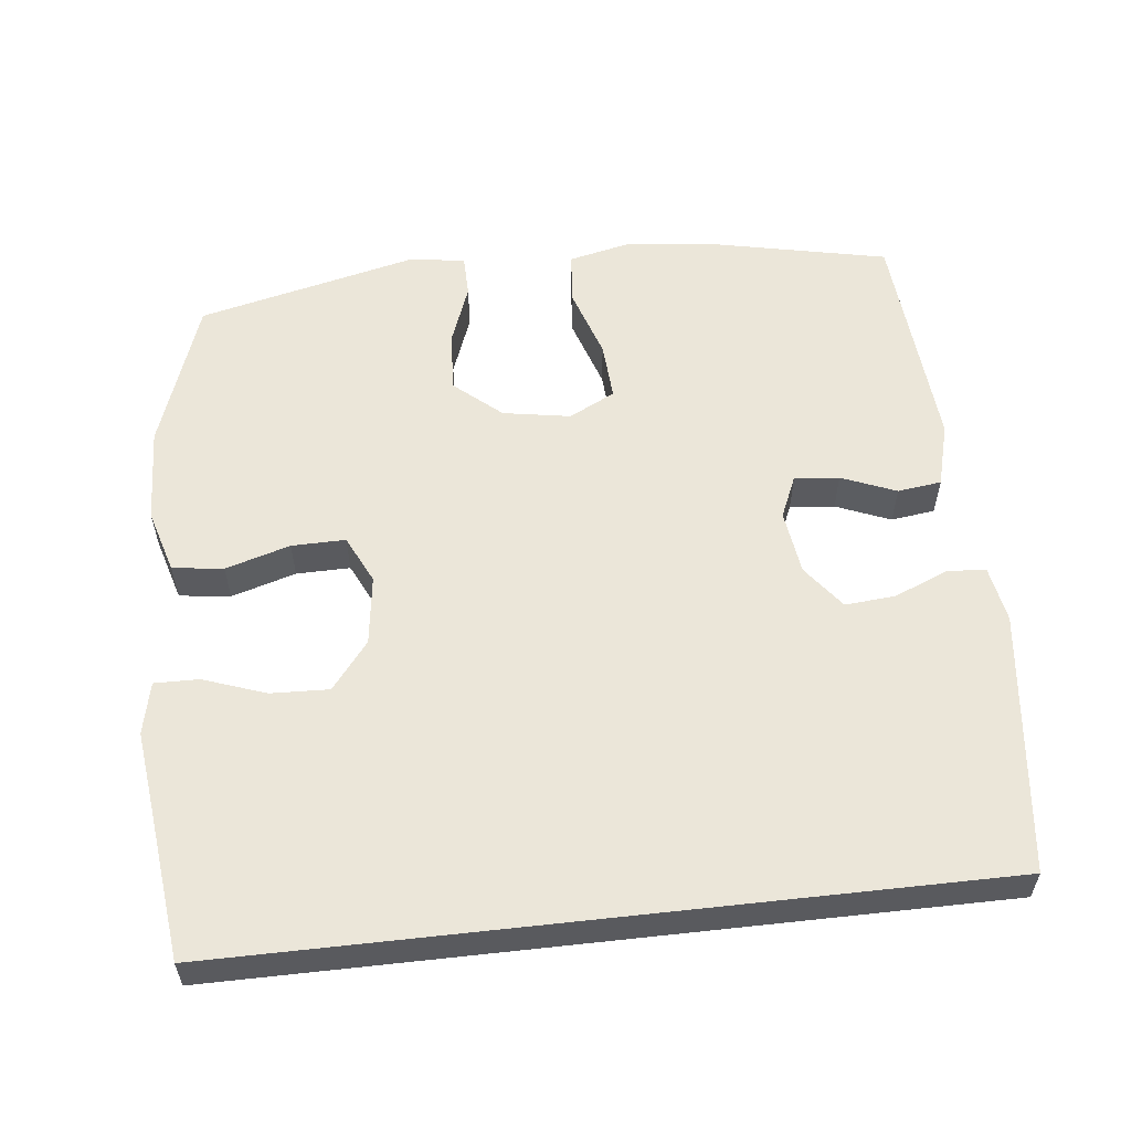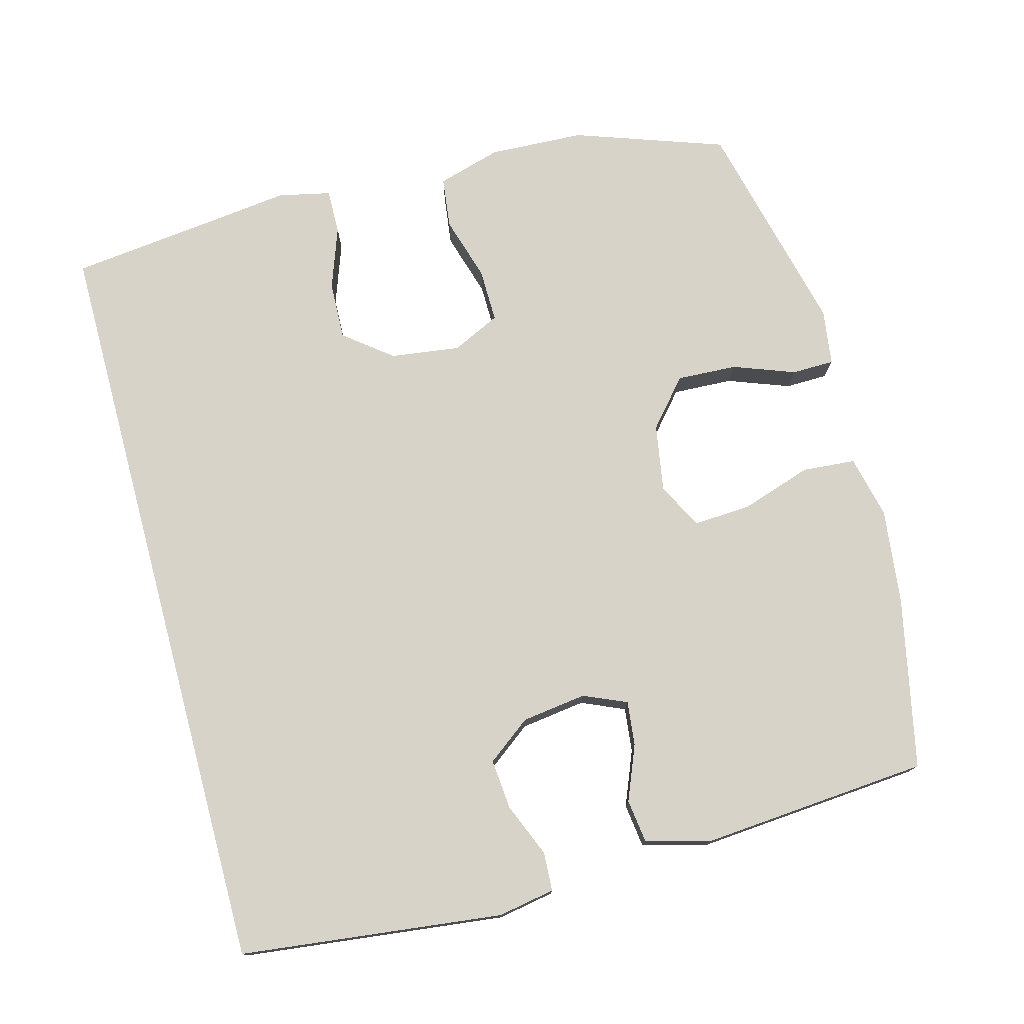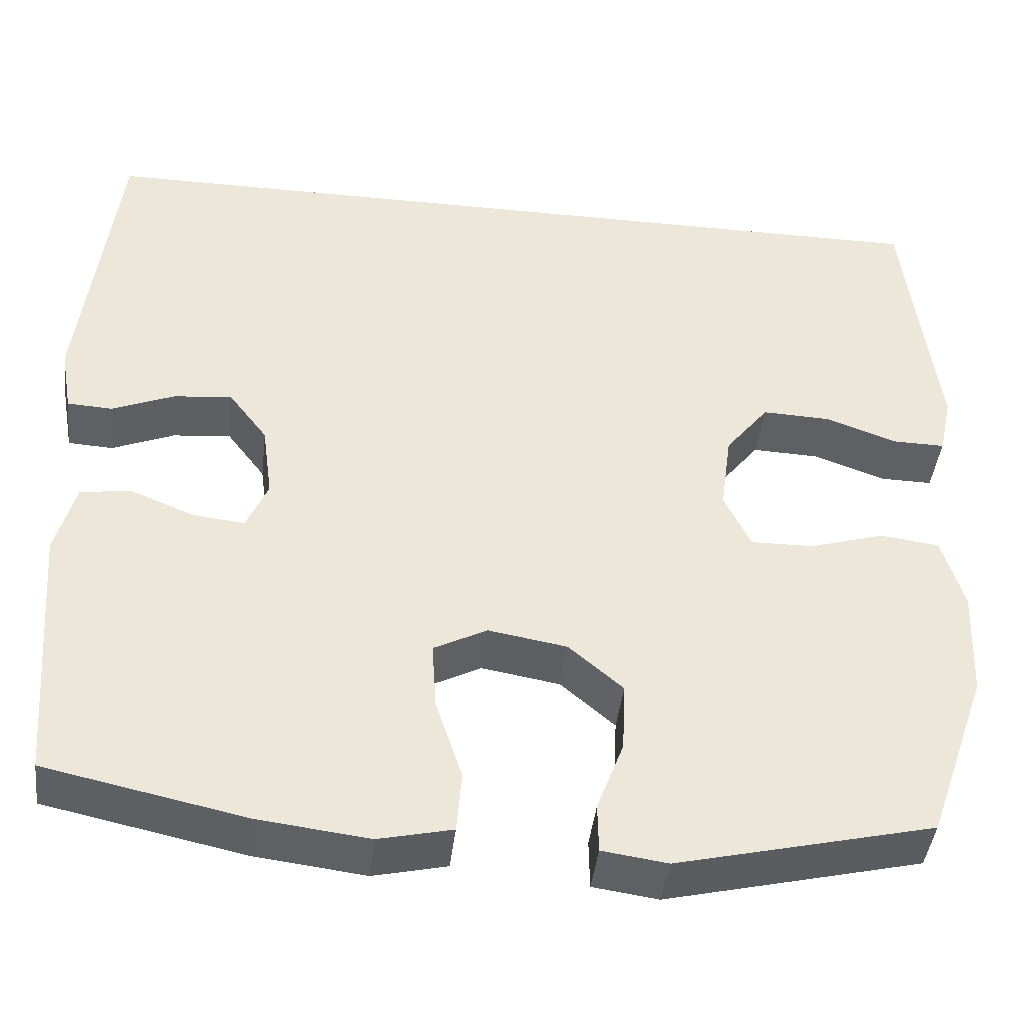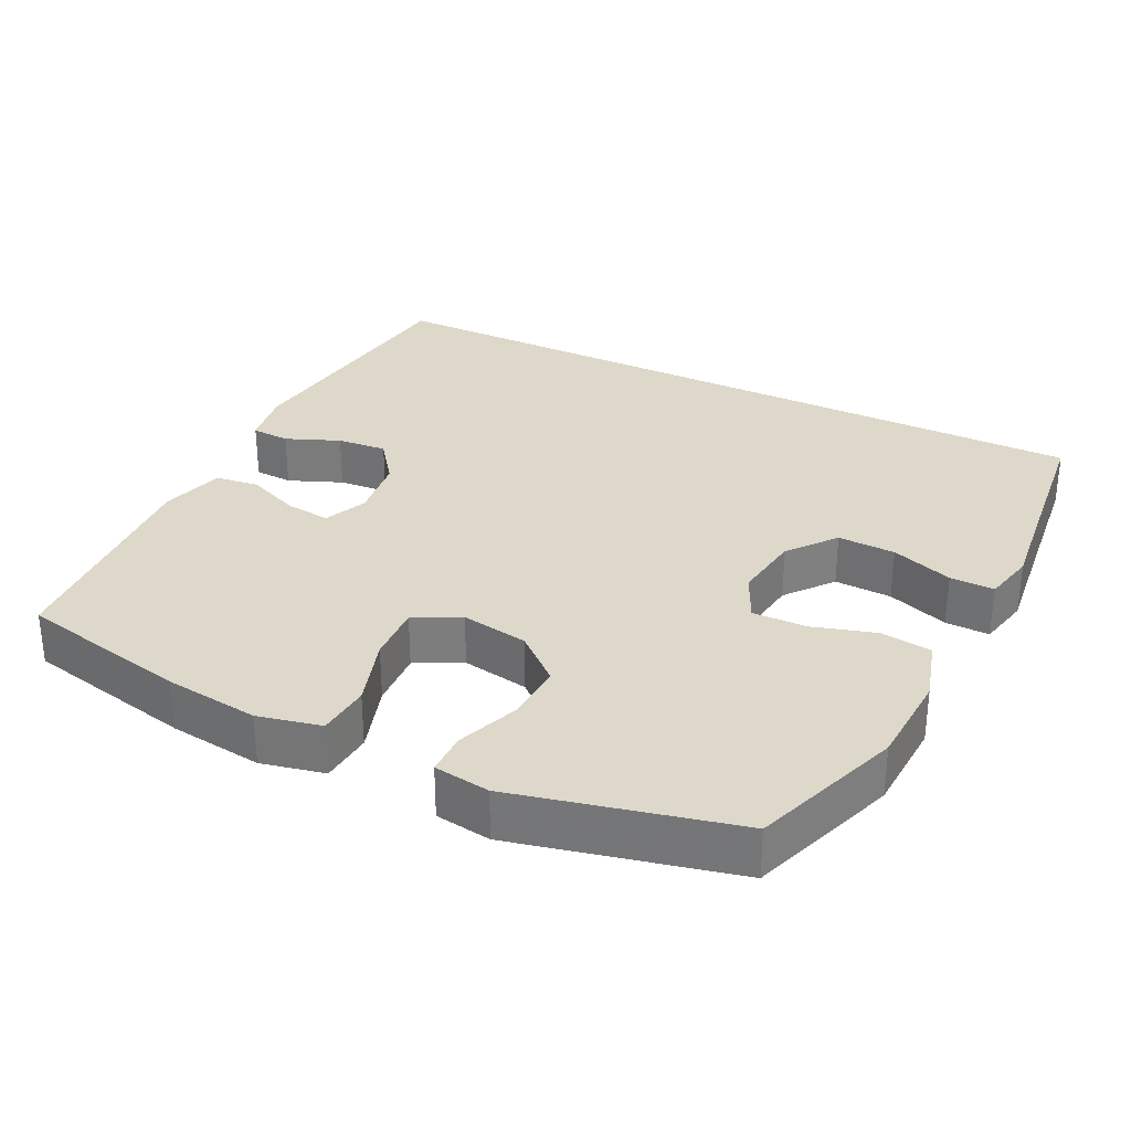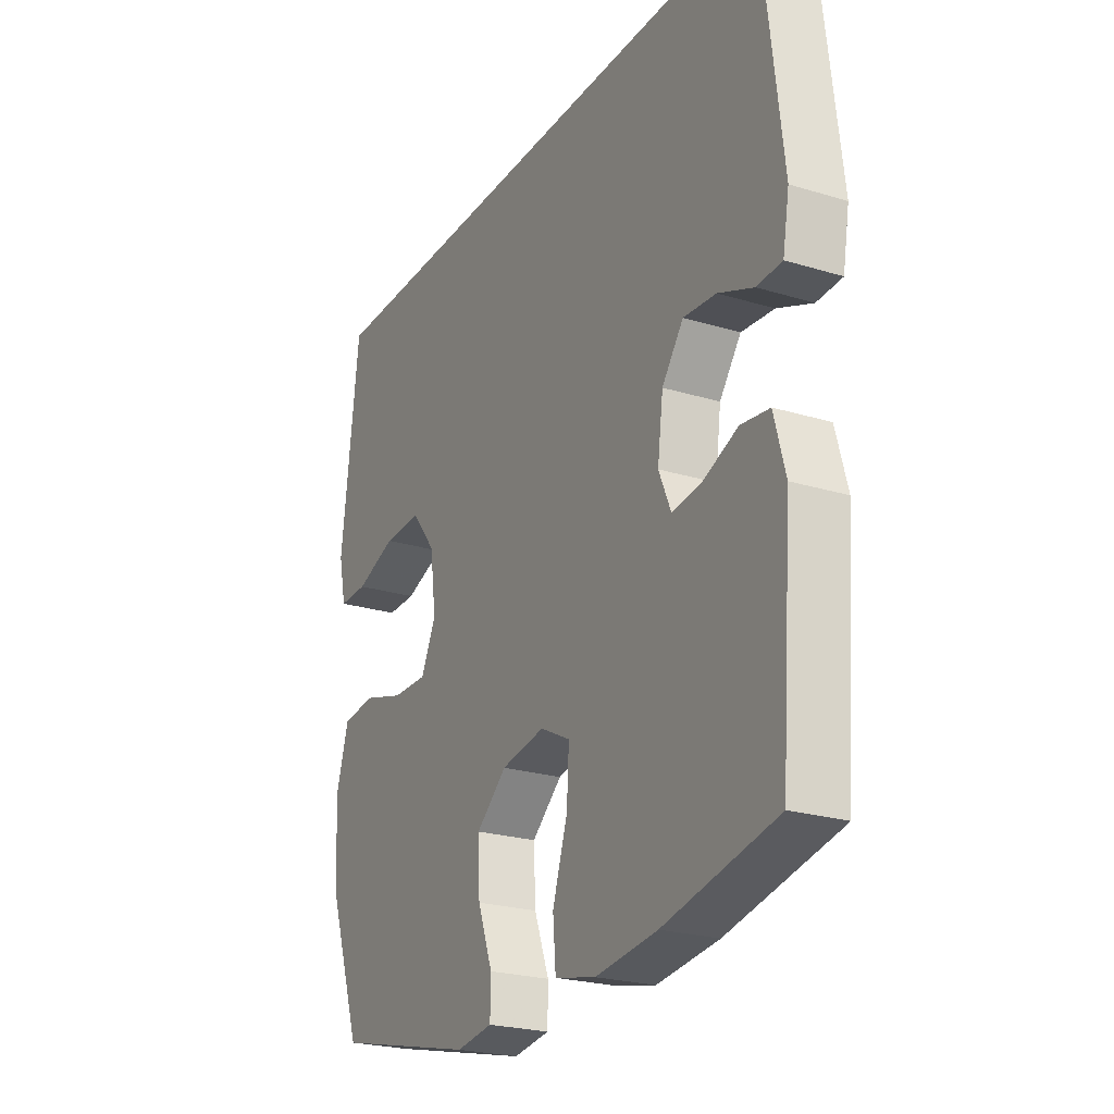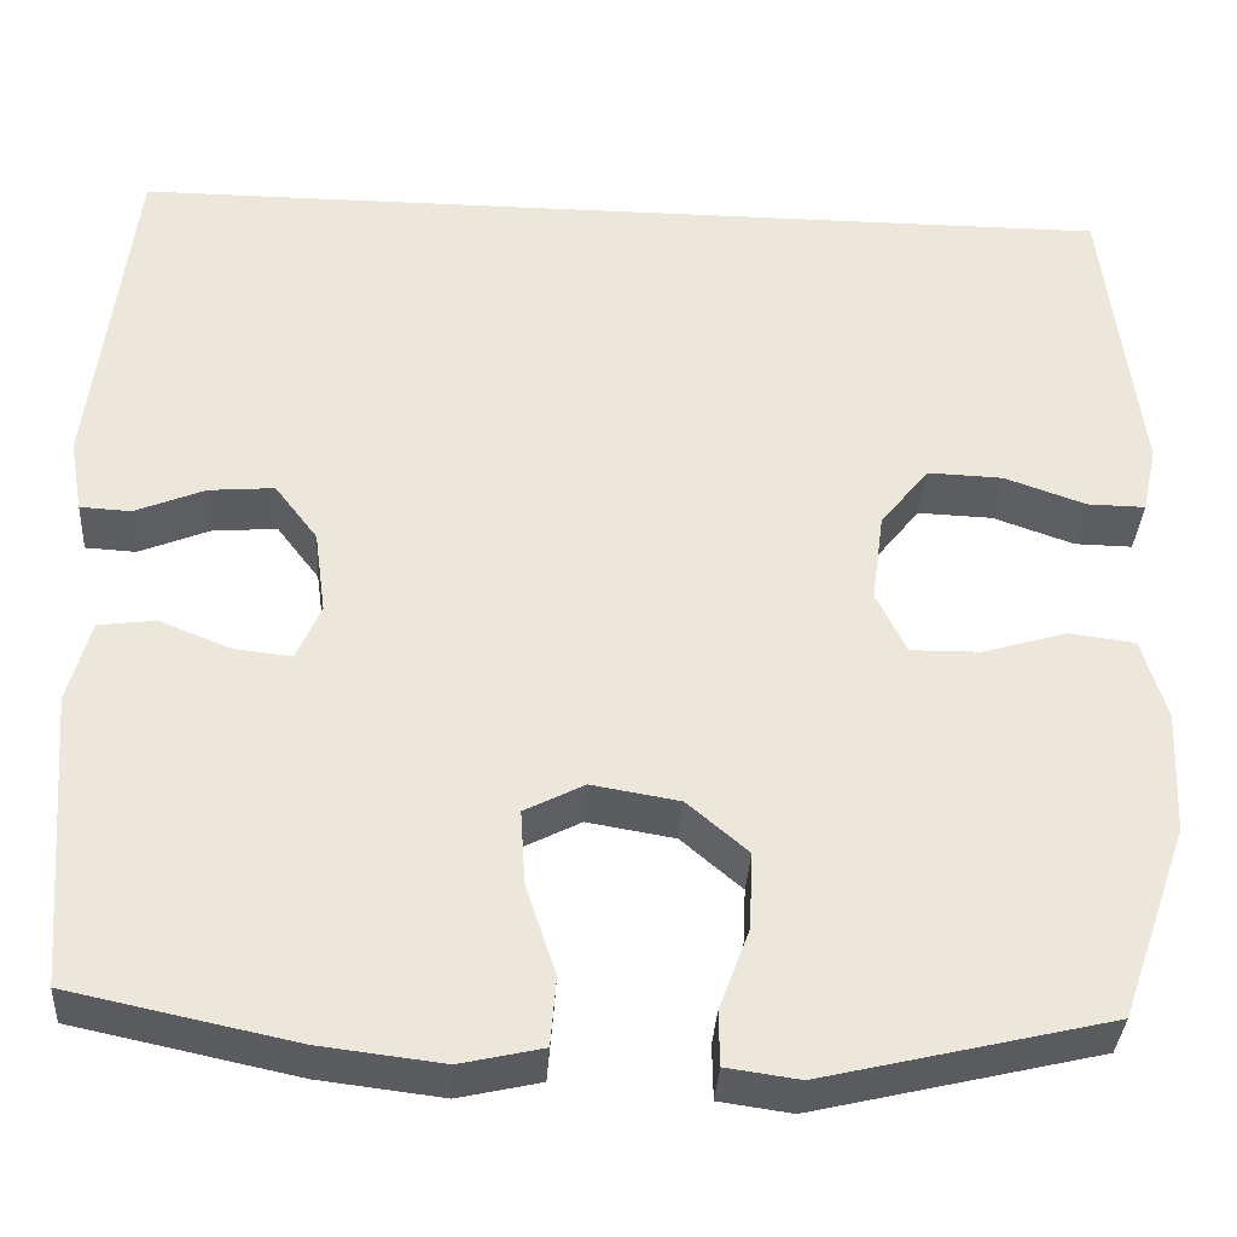
<metadata>
{"format":"obj","ext":"obj","renderer":"f3d","projection":"perspective","resolution":1024,"background":"white","views":[{"elev":57.1,"azim":-6.4,"up":"+Y"},{"elev":76.1,"azim":74.9,"up":"+Y"},{"elev":-42.9,"azim":173.4,"up":"+Z"},{"elev":31.0,"azim":-153.6,"up":"+Y"},{"elev":-23.8,"azim":63.0,"up":"+Z"},{"elev":-35.4,"azim":176.5,"up":"+Z"}]}
</metadata>
<code>
v -0.558 0.07 0.5
v 0.504 0.07 0.5
v 0.547 0.07 0.134
v 0.533 0.07 0.055
v 0.479 0.07 0.052
v 0.404 0.07 0.083
v 0.334 0.07 0.089
v 0.288 0.07 0.028
v 0.276 0.07 -0.062
v 0.302 0.07 -0.122
v 0.364 0.07 -0.115
v 0.44 0.07 -0.084
v 0.501 0.07 -0.092
v 0.525 0.07 -0.181
v 0.5 0.07 -0.5
v 0.261 0.07 -0.551
v 0.129 0.07 -0.567
v 0.041 0.07 -0.547
v 0.035 0.07 -0.473
v 0.067 0.07 -0.375
v 0.072 0.07 -0.294
v 0.008 0.07 -0.261
v -0.086 0.07 -0.277
v -0.151 0.07 -0.333
v -0.147 0.07 -0.417
v -0.115 0.07 -0.503
v -0.116 0.07 -0.562
v -0.194 0.07 -0.573
v -0.5 0.07 -0.5
v -0.573 0.07 -0.291
v -0.579 0.07 -0.158
v -0.553 0.07 -0.069
v -0.482 0.07 -0.06
v -0.392 0.07 -0.087
v -0.317 0.07 -0.088
v -0.285 0.07 -0.021
v -0.298 0.07 0.076
v -0.35 0.07 0.142
v -0.431 0.07 0.139
v -0.518 0.07 0.108
v -0.58 0.07 0.107
v -0.596 0.07 0.18
v -0.582 0.07 0.295
v -0.558 0 0.5
v 0.504 0 0.5
v 0.547 0 0.134
v 0.533 0 0.055
v 0.479 0 0.052
v 0.404 0 0.083
v 0.334 0 0.089
v 0.288 0 0.028
v 0.276 0 -0.062
v 0.302 0 -0.122
v 0.364 0 -0.115
v 0.44 0 -0.084
v 0.501 0 -0.092
v 0.525 0 -0.181
v 0.5 0 -0.5
v 0.261 0 -0.551
v 0.129 0 -0.567
v 0.041 0 -0.547
v 0.035 0 -0.473
v 0.067 0 -0.375
v 0.072 0 -0.294
v 0.008 0 -0.261
v -0.086 0 -0.277
v -0.151 0 -0.333
v -0.147 0 -0.417
v -0.115 0 -0.503
v -0.116 0 -0.562
v -0.194 0 -0.573
v -0.5 0 -0.5
v -0.573 0 -0.291
v -0.579 0 -0.158
v -0.553 0 -0.069
v -0.482 0 -0.06
v -0.392 0 -0.087
v -0.317 0 -0.088
v -0.285 0 -0.021
v -0.298 0 0.076
v -0.35 0 0.142
v -0.431 0 0.139
v -0.518 0 0.108
v -0.58 0 0.107
v -0.596 0 0.18
v -0.582 0 0.295
f 40 41 42 43
f 39 40 43 1
f 38 39 1 2
f 37 38 2 3
f 36 37 3
f 31 32 33 34
f 31 34 35
f 30 31 35
f 29 30 35
f 25 26 27 28
f 24 25 28 29
f 23 24 29 35
f 17 18 19 20
f 17 20 21
f 16 17 21
f 15 16 21
f 14 15 21 22
f 11 12 13 14
f 10 11 14 22
f 3 4 5 6
f 3 6 7
f 36 3 7
f 35 36 7 8
f 23 35 8 9
f 9 10 22 23
f 86 85 84 83
f 44 86 83 82
f 45 44 82 81
f 46 45 81 80
f 46 80 79
f 77 76 75 74
f 78 77 74
f 78 74 73
f 78 73 72
f 71 70 69 68
f 72 71 68 67
f 78 72 67 66
f 63 62 61 60
f 64 63 60
f 64 60 59
f 64 59 58
f 65 64 58 57
f 57 56 55 54
f 65 57 54 53
f 49 48 47 46
f 50 49 46
f 50 46 79
f 51 50 79 78
f 52 51 78 66
f 66 65 53 52
f 1 44 45 2
f 2 45 46 3
f 3 46 47 4
f 4 47 48 5
f 5 48 49 6
f 6 49 50 7
f 7 50 51 8
f 8 51 52 9
f 9 52 53 10
f 10 53 54 11
f 11 54 55 12
f 12 55 56 13
f 13 56 57 14
f 14 57 58 15
f 15 58 59 16
f 16 59 60 17
f 17 60 61 18
f 18 61 62 19
f 19 62 63 20
f 20 63 64 21
f 21 64 65 22
f 22 65 66 23
f 23 66 67 24
f 24 67 68 25
f 25 68 69 26
f 26 69 70 27
f 27 70 71 28
f 28 71 72 29
f 29 72 73 30
f 30 73 74 31
f 31 74 75 32
f 32 75 76 33
f 33 76 77 34
f 34 77 78 35
f 35 78 79 36
f 36 79 80 37
f 37 80 81 38
f 38 81 82 39
f 39 82 83 40
f 40 83 84 41
f 41 84 85 42
f 42 85 86 43
f 43 86 44 1

</code>
